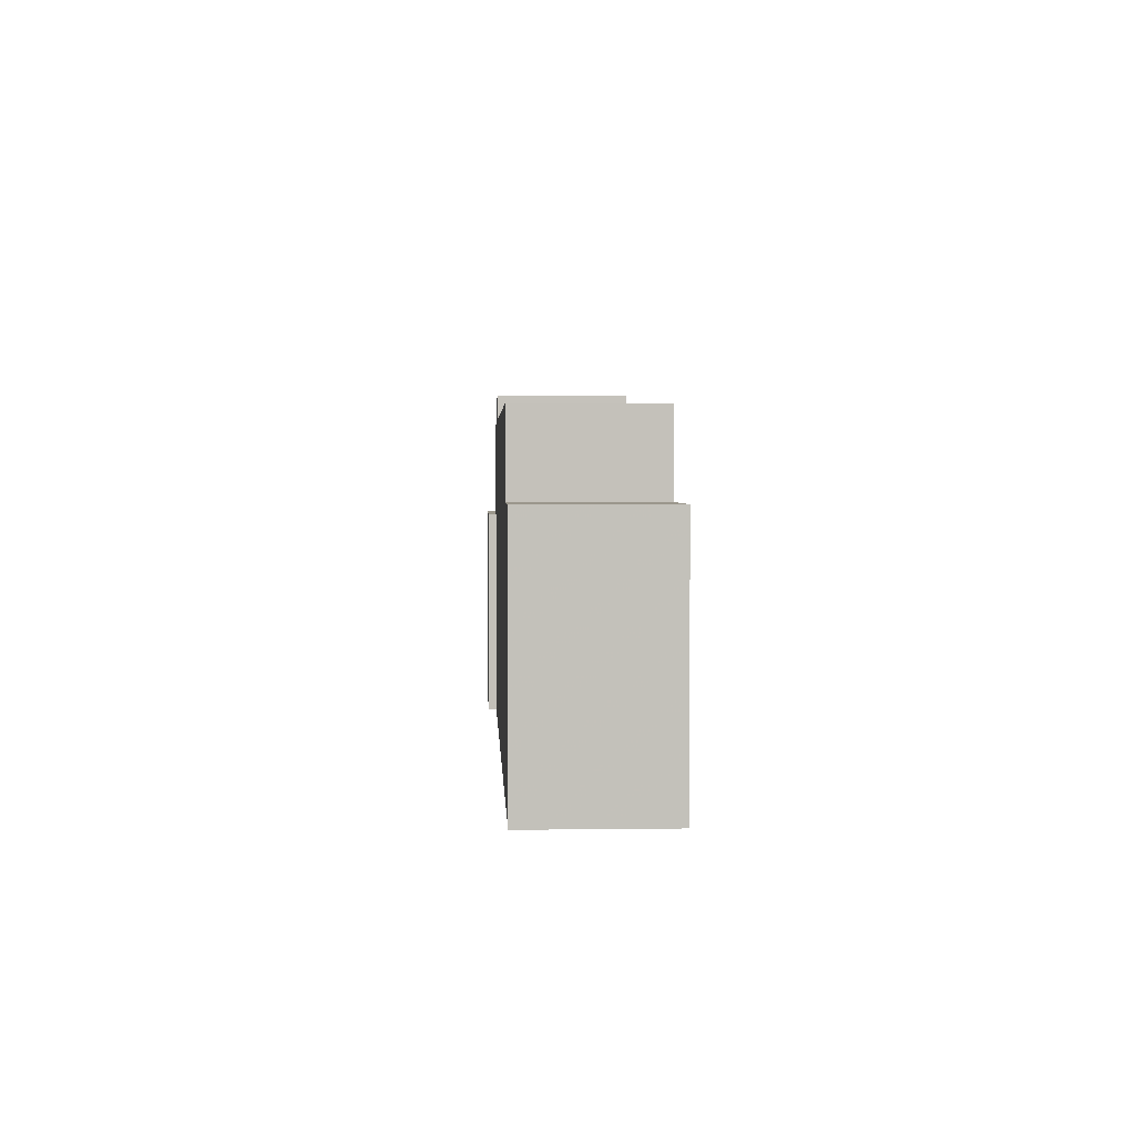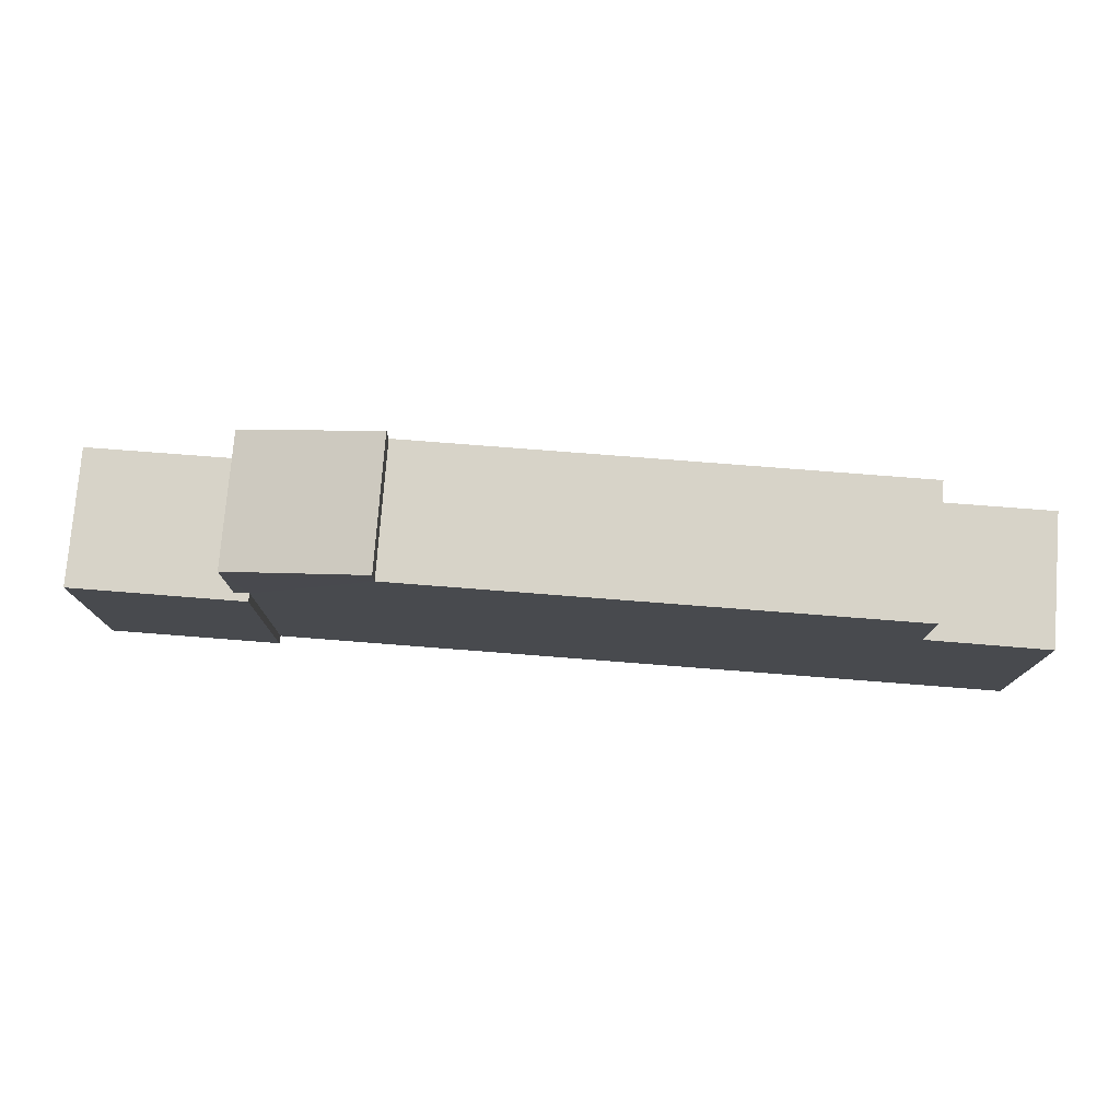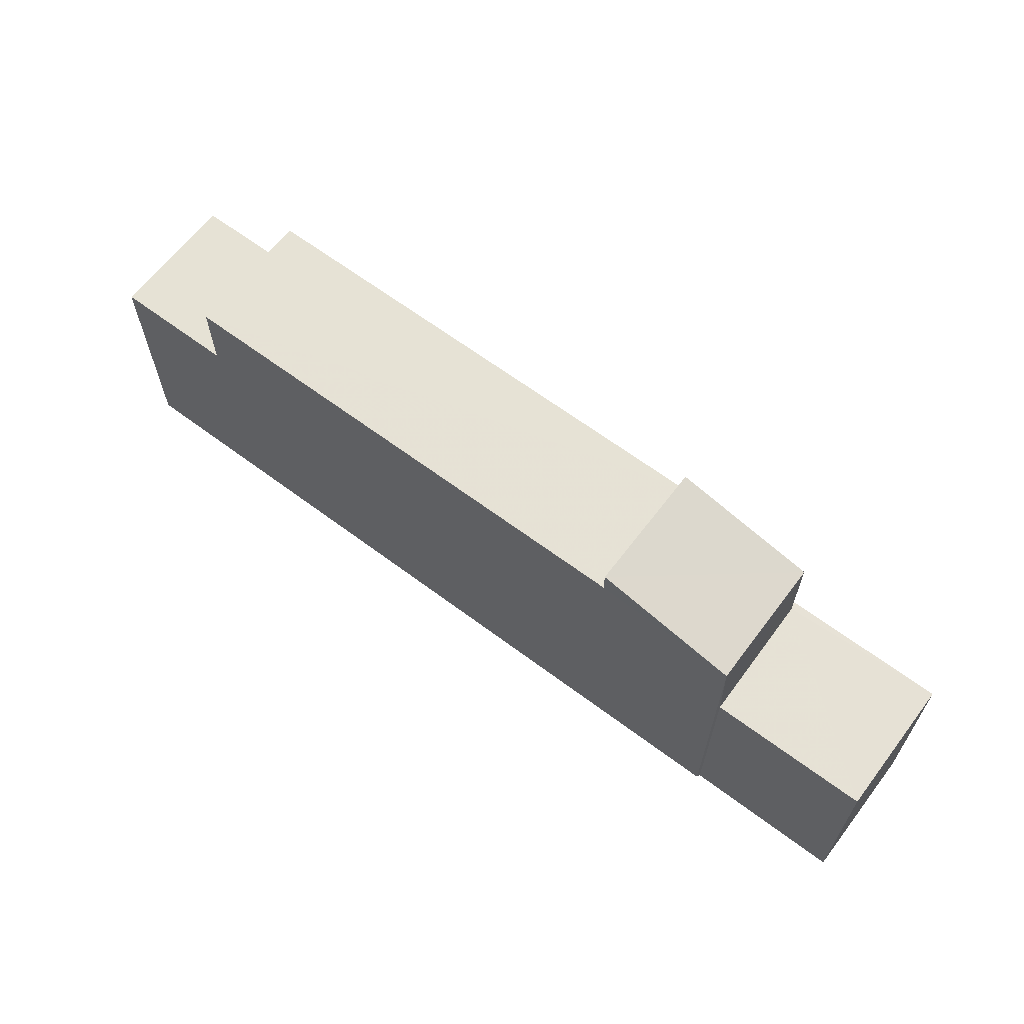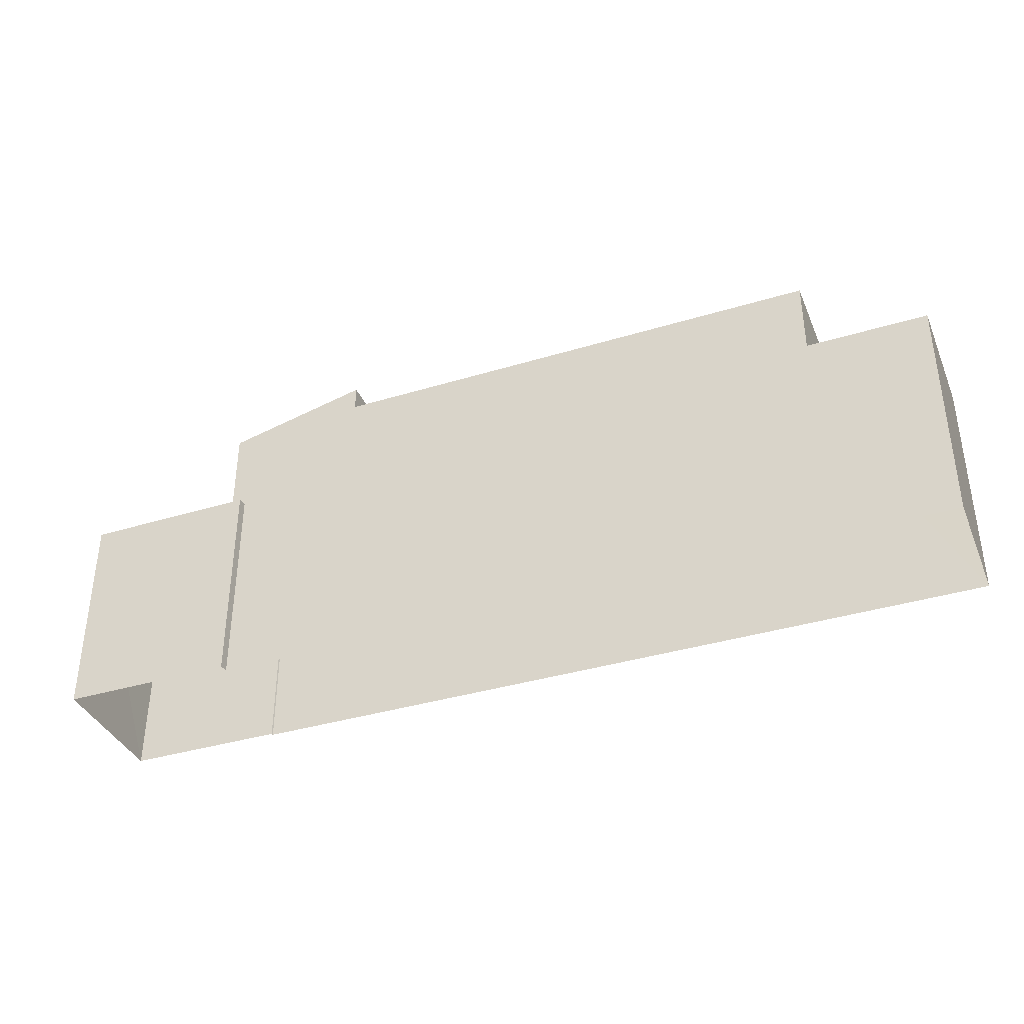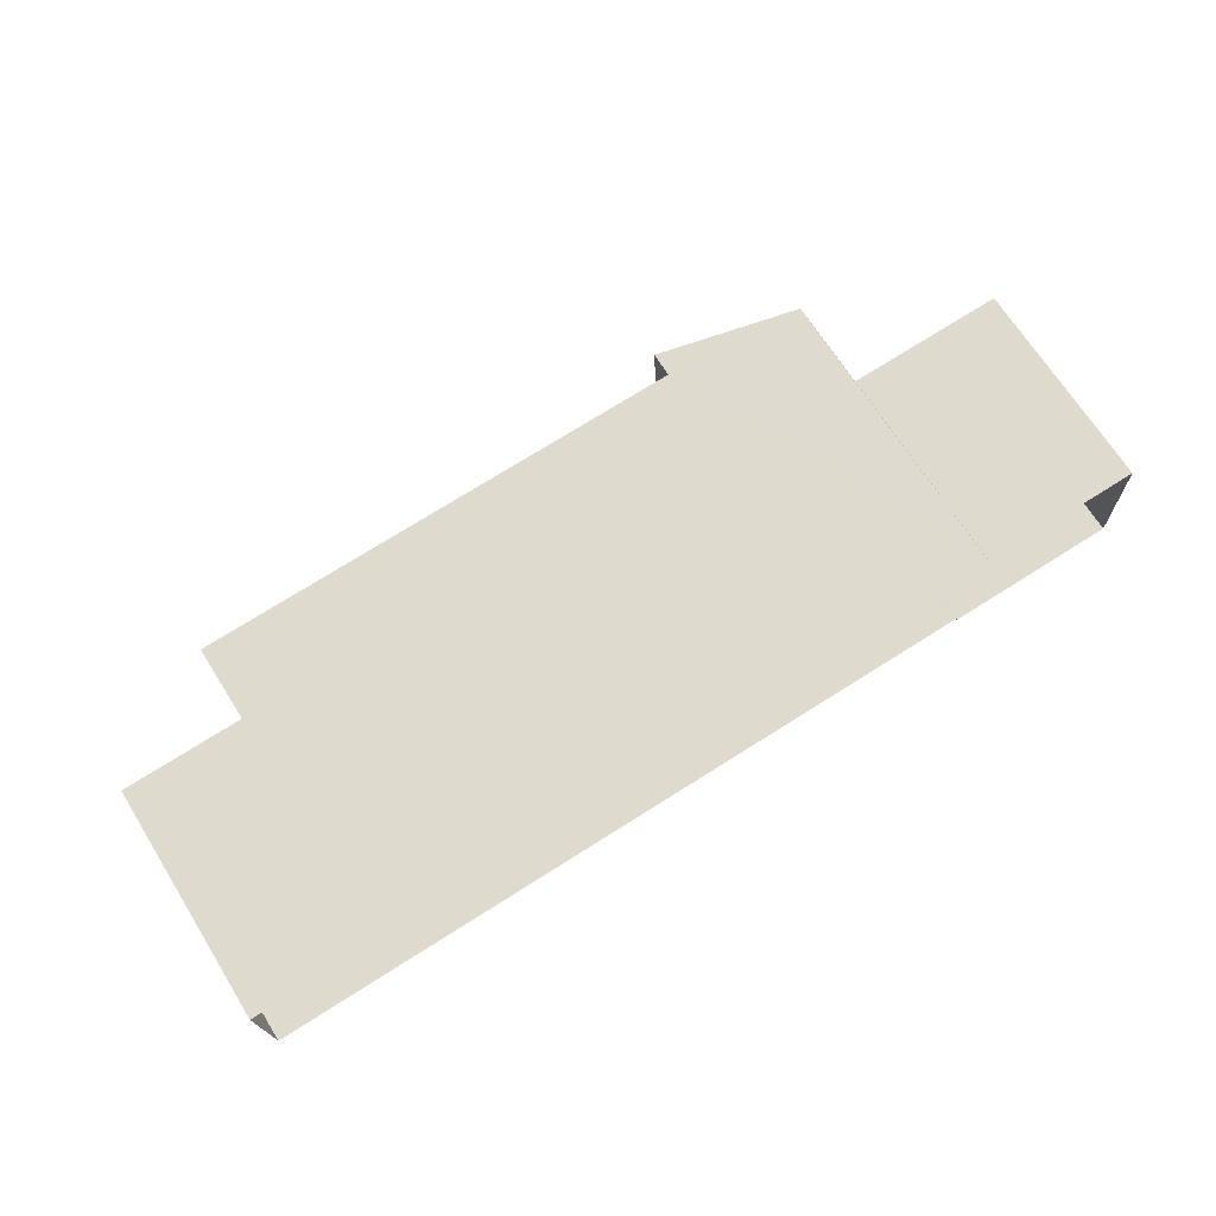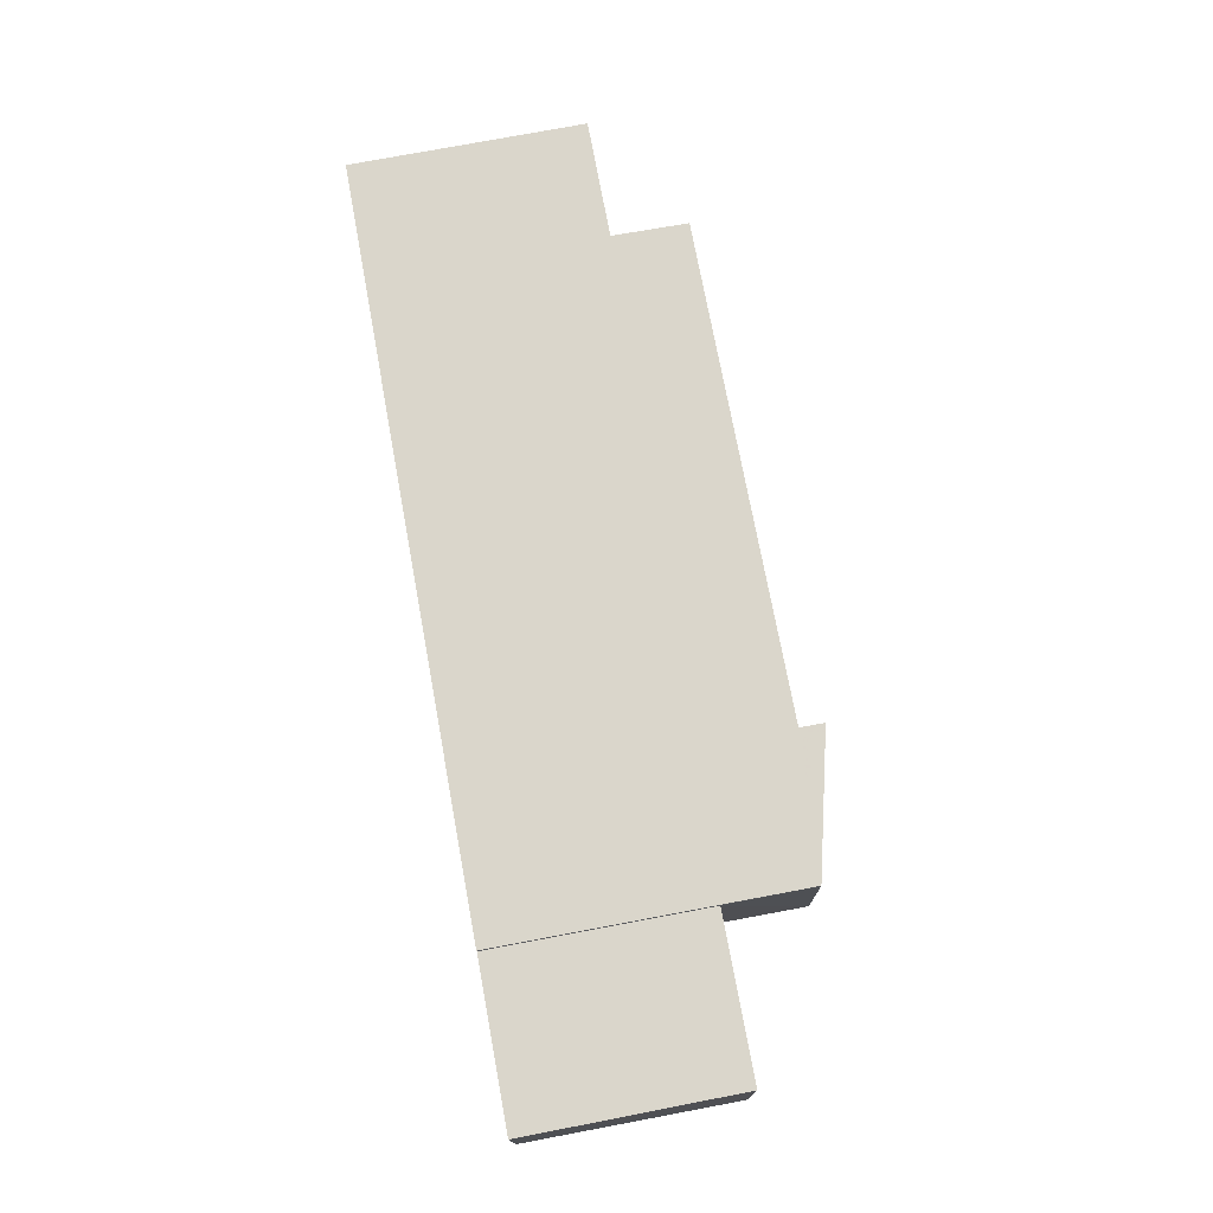
<metadata>
{"format":"obj","ext":"obj","renderer":"f3d","projection":"perspective","resolution":1024,"background":"white","views":[{"elev":2.7,"azim":85.0,"up":"+Z"},{"elev":77.2,"azim":2.1,"up":"+Z"},{"elev":64.0,"azim":-145.3,"up":"+Z"},{"elev":-37.4,"azim":19.0,"up":"+Z"},{"elev":69.3,"azim":147.9,"up":"+Y"},{"elev":76.1,"azim":-100.5,"up":"+Y"}]}
</metadata>
<code>
v -3.728e+05 -1.034e+05 32.14
v -3.728e+05 -1.034e+05 32.14
v -3.728e+05 -1.034e+05 32.14
v -3.728e+05 -1.034e+05 32.14
v -3.728e+05 -1.034e+05 32.14
v -3.728e+05 -1.034e+05 32.14
v -3.728e+05 -1.034e+05 32.14
v -3.728e+05 -1.034e+05 32.14
v -3.728e+05 -1.034e+05 42.62
v -3.728e+05 -1.034e+05 43.79
v -3.728e+05 -1.034e+05 42.61
v -3.728e+05 -1.034e+05 43.81
v -3.728e+05 -1.034e+05 42.94
v -3.728e+05 -1.034e+05 42.94
v -3.728e+05 -1.034e+05 42.94
v -3.728e+05 -1.034e+05 42.94
v -3.728e+05 -1.034e+05 40.3
v -3.728e+05 -1.034e+05 40.3
v -3.728e+05 -1.034e+05 40.3
v -3.728e+05 -1.034e+05 40.3
v -3.728e+05 -1.034e+05 39.52
v -3.728e+05 -1.034e+05 39.52
v -3.728e+05 -1.034e+05 39.52
v -3.728e+05 -1.034e+05 39.52
v -3.728e+05 -1.034e+05 39.52
v -3.728e+05 -1.034e+05 39.52
f 1 2 3
f 4 3 5
f 2 6 7
f 8 5 7
f 3 2 5
f 5 2 7
f 9 10 11
f 9 12 10
f 13 14 15
f 16 13 15
f 17 18 19
f 20 17 19
f 21 22 23
f 23 22 24
f 21 25 22
f 24 22 26
f 23 7 6
f 21 23 6
f 2 21 6
f 2 25 21
f 23 8 7
f 23 24 8
f 19 3 20
f 15 20 16
f 10 16 11
f 20 3 4
f 11 16 4
f 16 20 4
f 4 26 11
f 11 26 9
f 4 5 26
f 9 26 22
f 13 10 12
f 13 16 10
f 18 1 3
f 19 18 3
f 5 8 24
f 26 5 24
f 20 15 14
f 17 20 14
f 18 17 1
f 1 17 2
f 14 13 17
f 22 25 9
f 2 13 25
f 9 13 12
f 17 13 2
f 25 13 9

</code>
